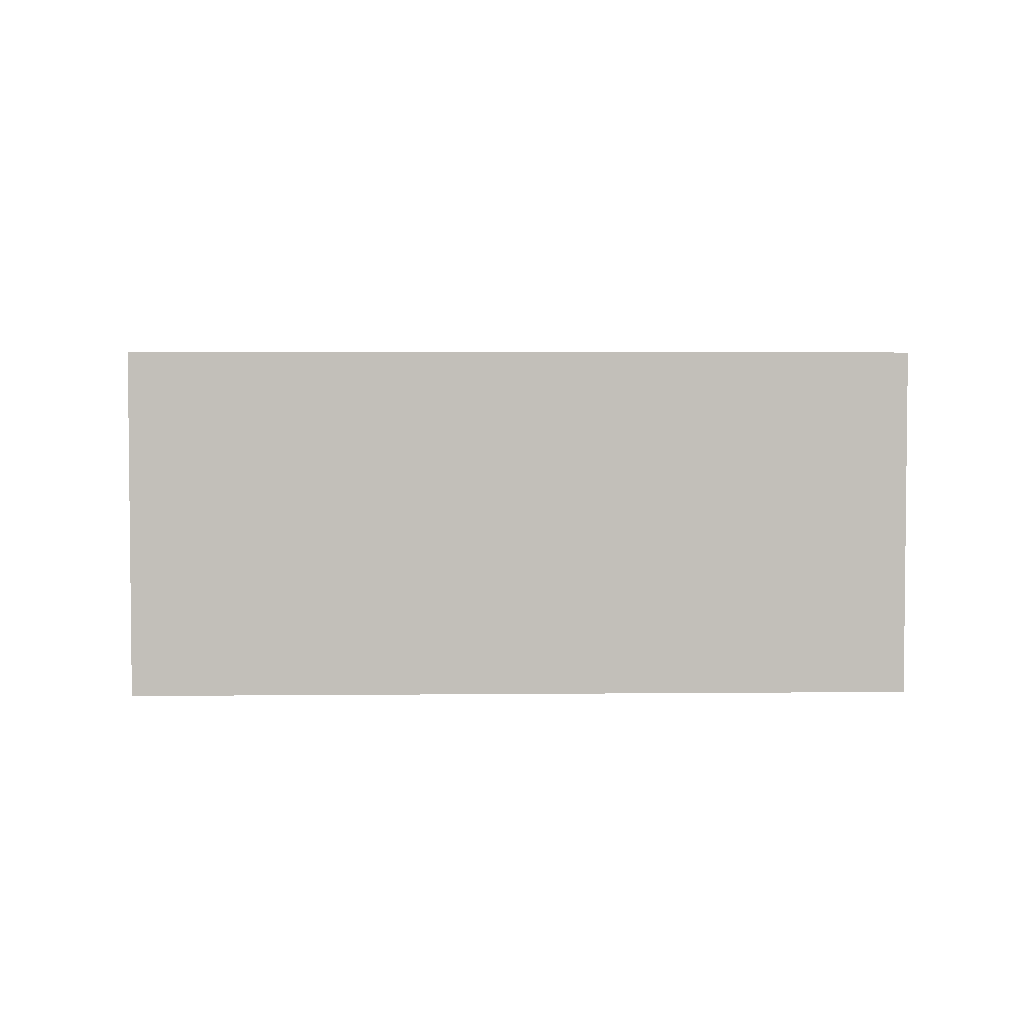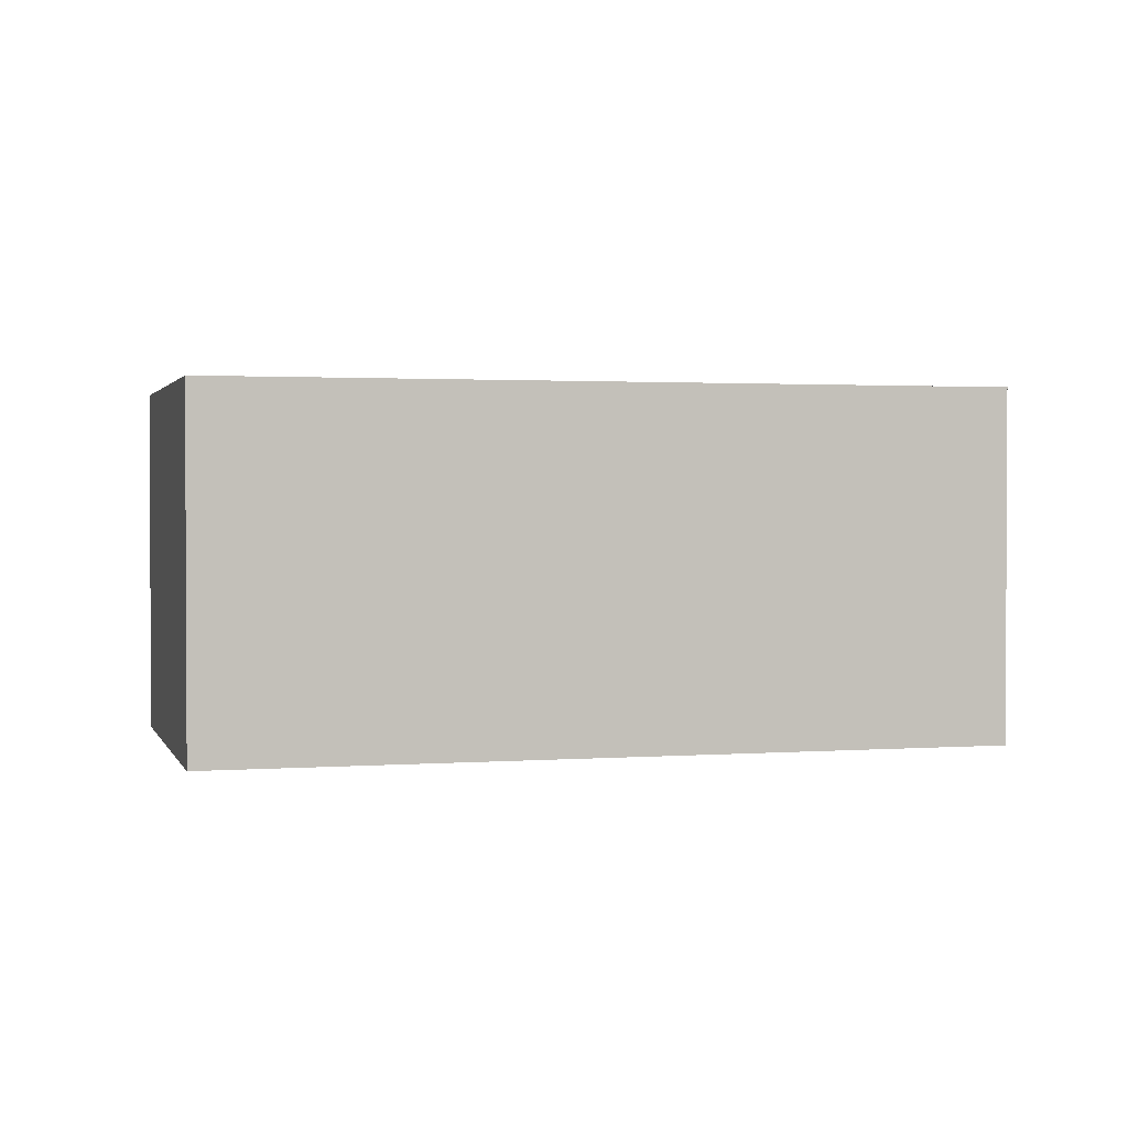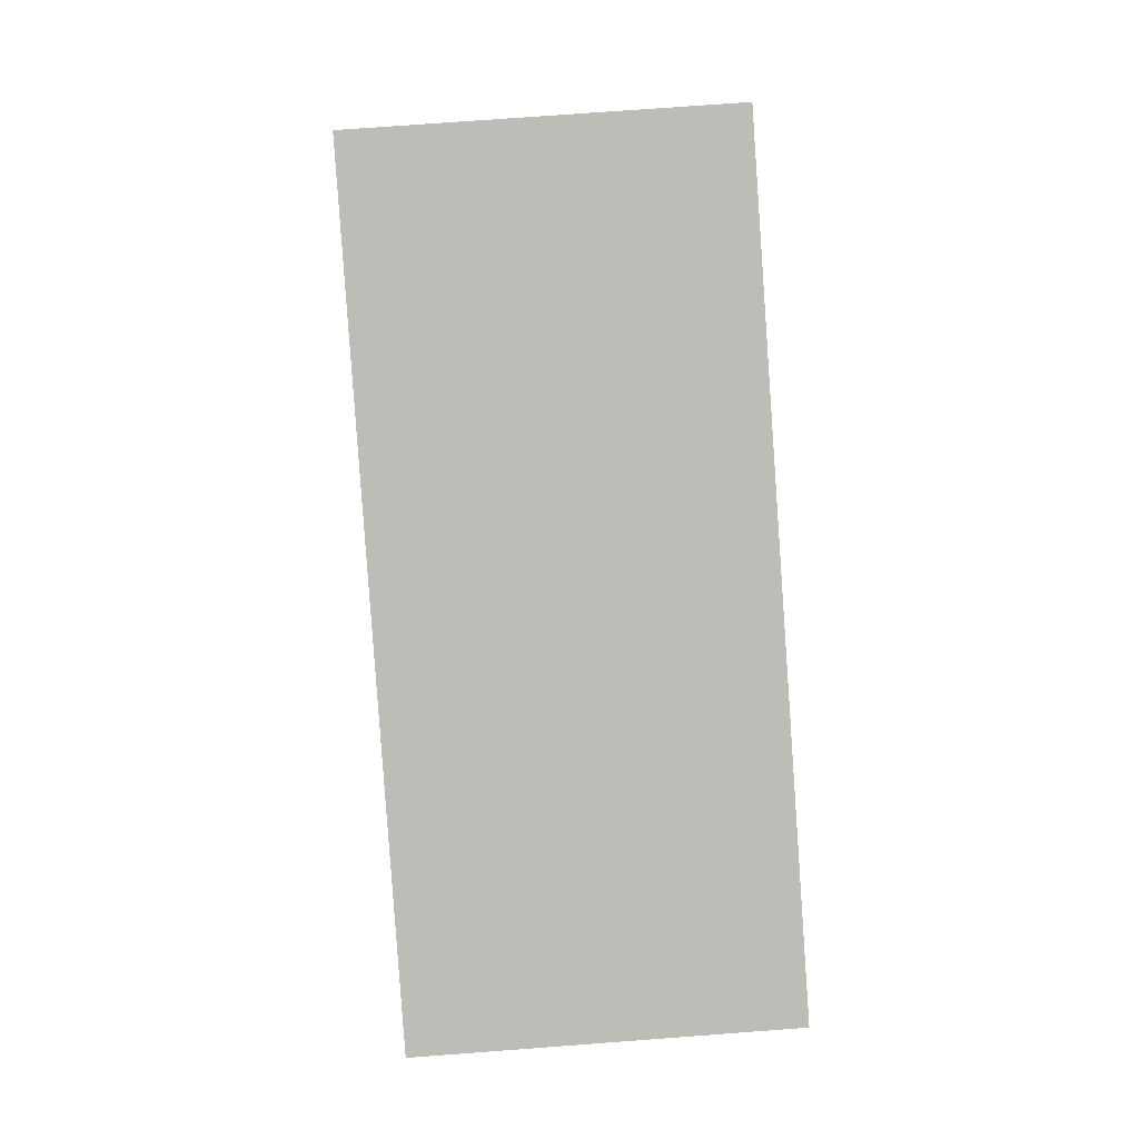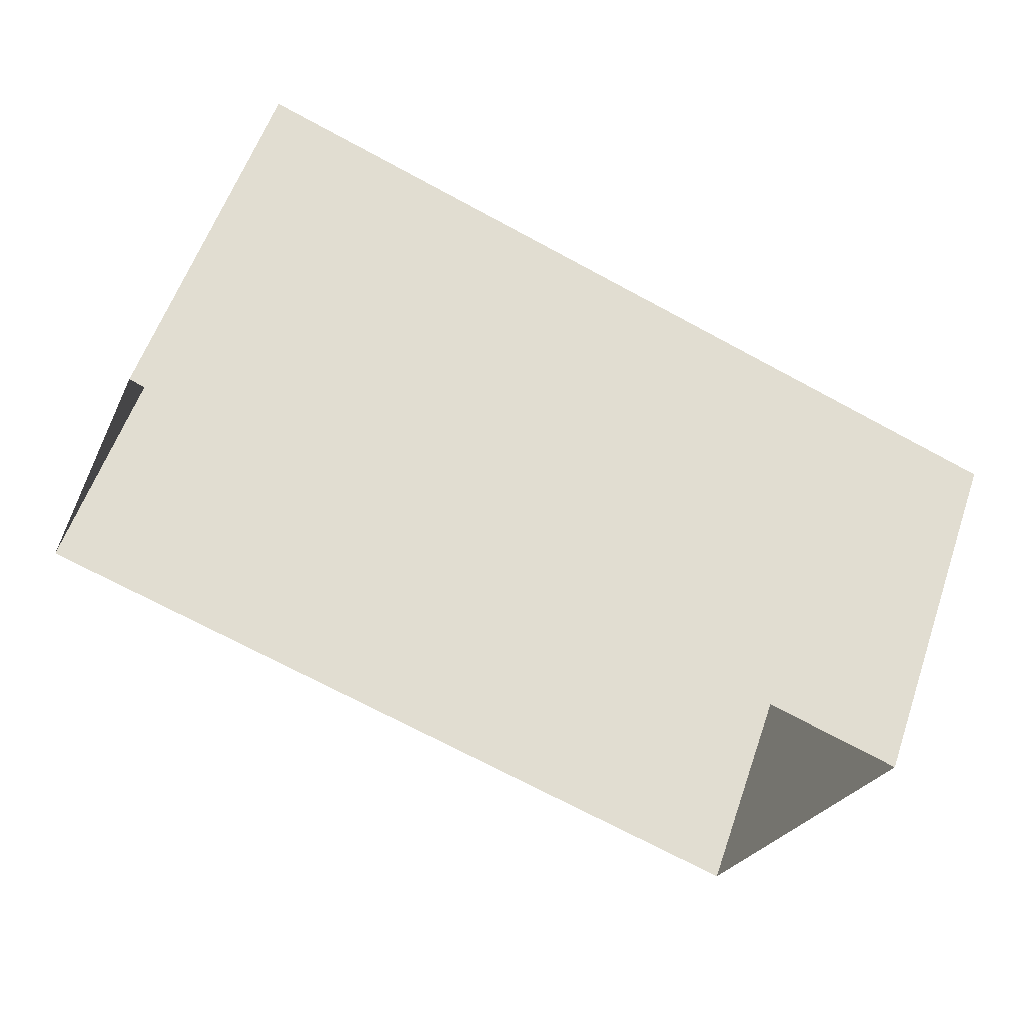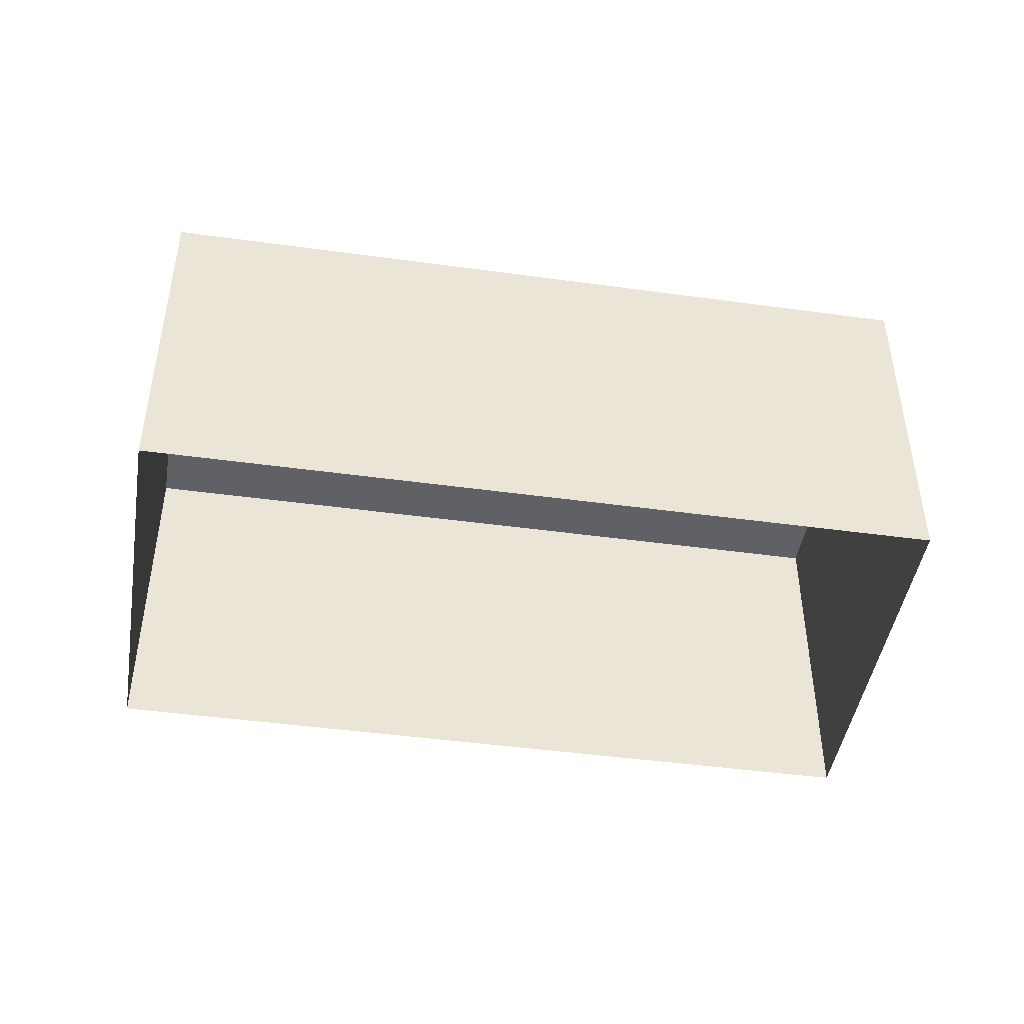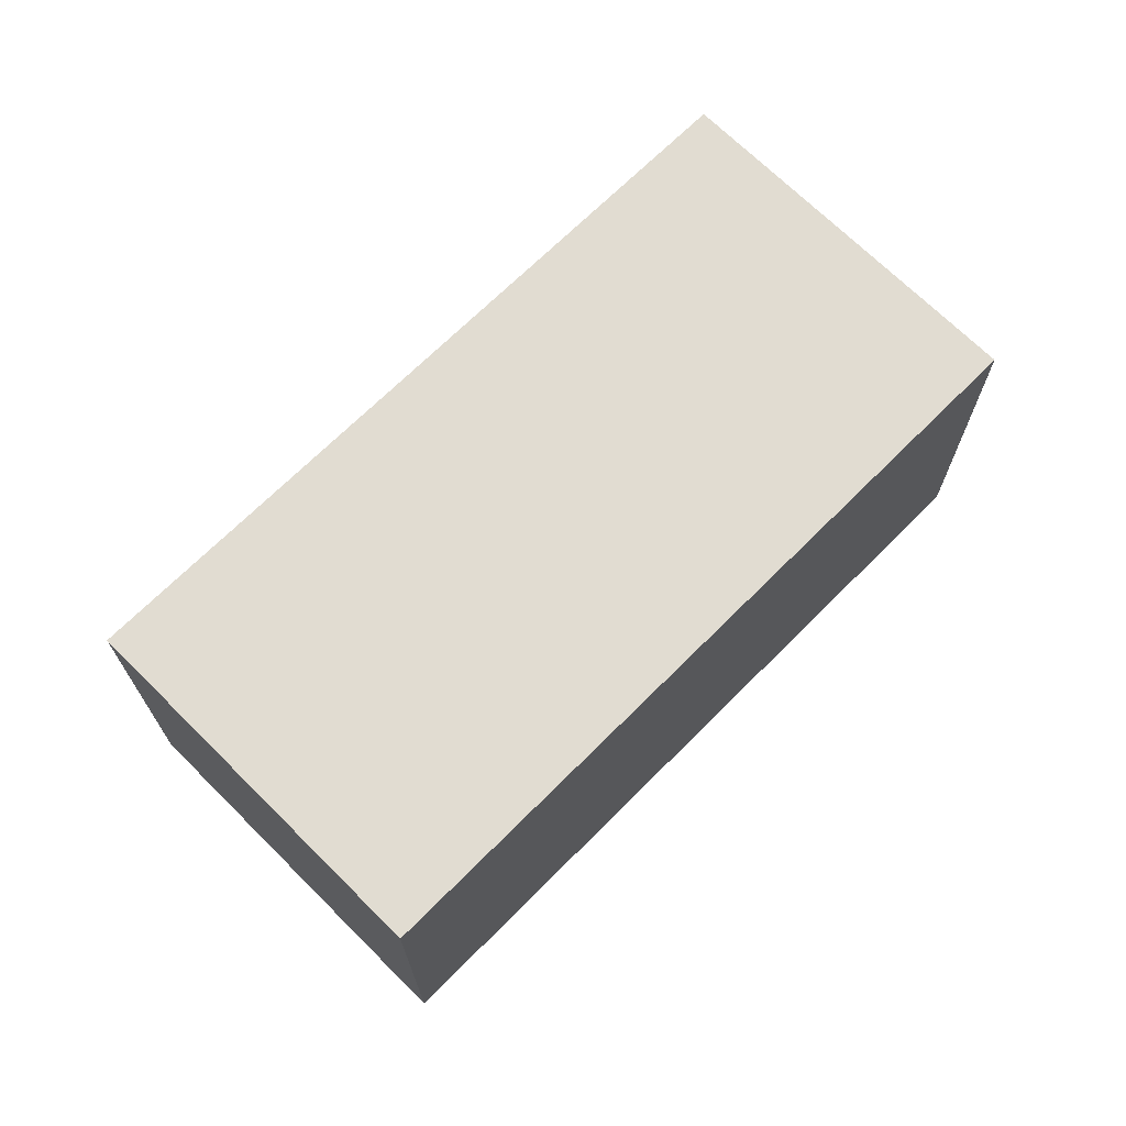
<metadata>
{"format":"obj","ext":"obj","renderer":"f3d","projection":"perspective","resolution":1024,"background":"white","views":[{"elev":3.6,"azim":19.4,"up":"+Z"},{"elev":1.7,"azim":-173.6,"up":"+Z"},{"elev":74.1,"azim":-94.3,"up":"+Y"},{"elev":57.1,"azim":-161.3,"up":"+Y"},{"elev":-45.3,"azim":-167.6,"up":"+Z"},{"elev":69.2,"azim":156.3,"up":"+Z"}]}
</metadata>
<code>
v -2.2e+05 -1.237e+05 38.91
v -2.2e+05 -1.237e+05 38.91
v -2.2e+05 -1.237e+05 38.91
v -2.2e+05 -1.237e+05 38.91
v -2.2e+05 -1.237e+05 41.2
v -2.2e+05 -1.237e+05 41.2
v -2.2e+05 -1.237e+05 41.2
v -2.2e+05 -1.237e+05 41.2
f 1 2 3
f 4 1 3
f 5 6 7
f 8 5 7
f 6 4 3
f 7 6 3
f 8 2 1
f 5 8 1
f 8 3 2
f 8 7 3
f 5 1 4
f 6 5 4

</code>
